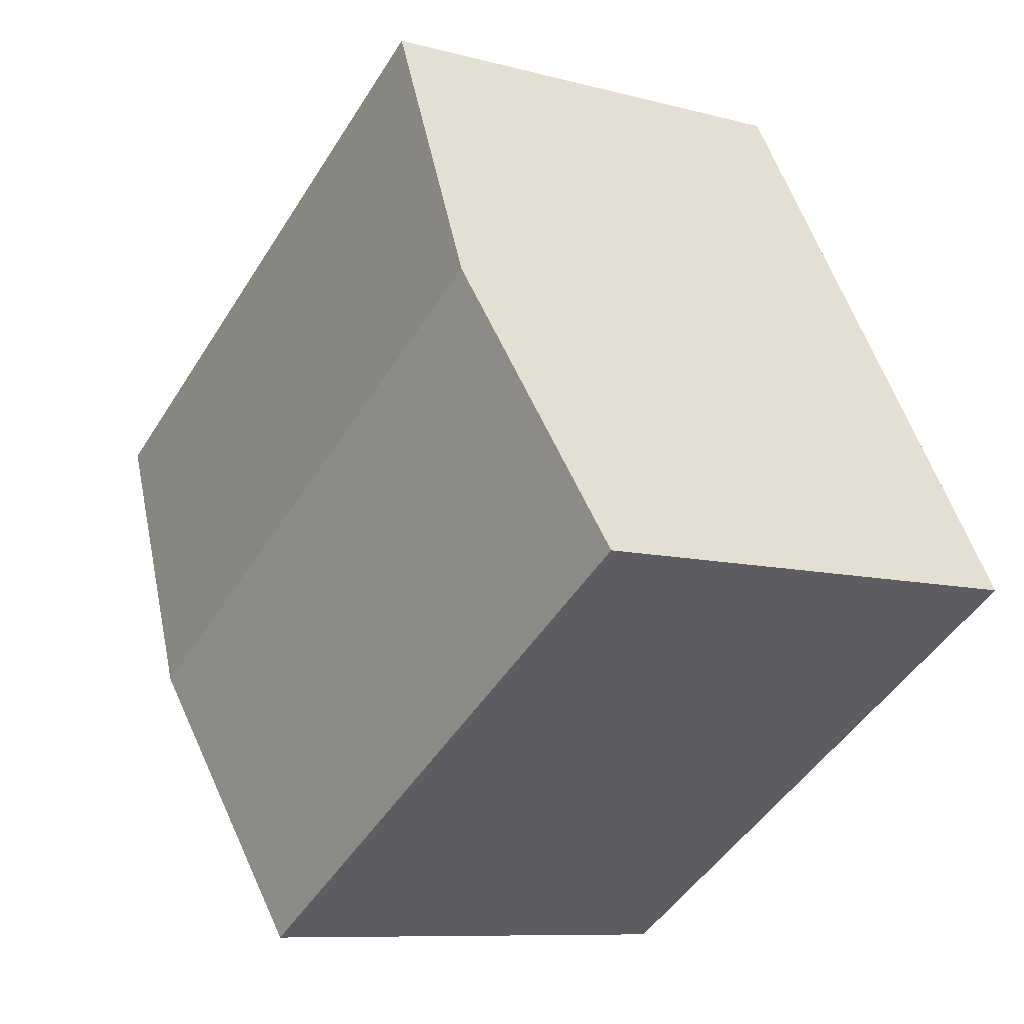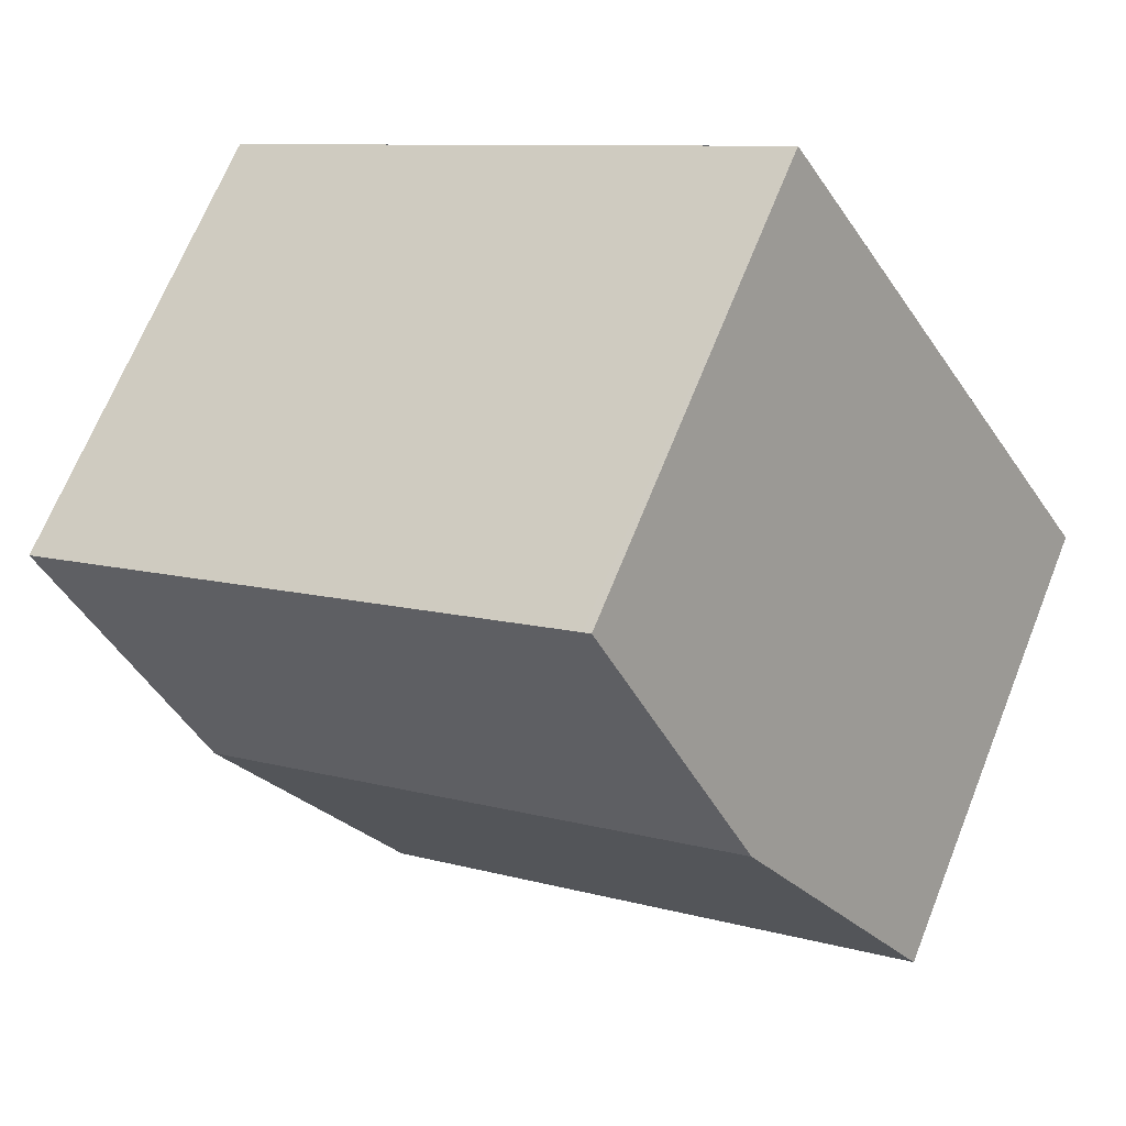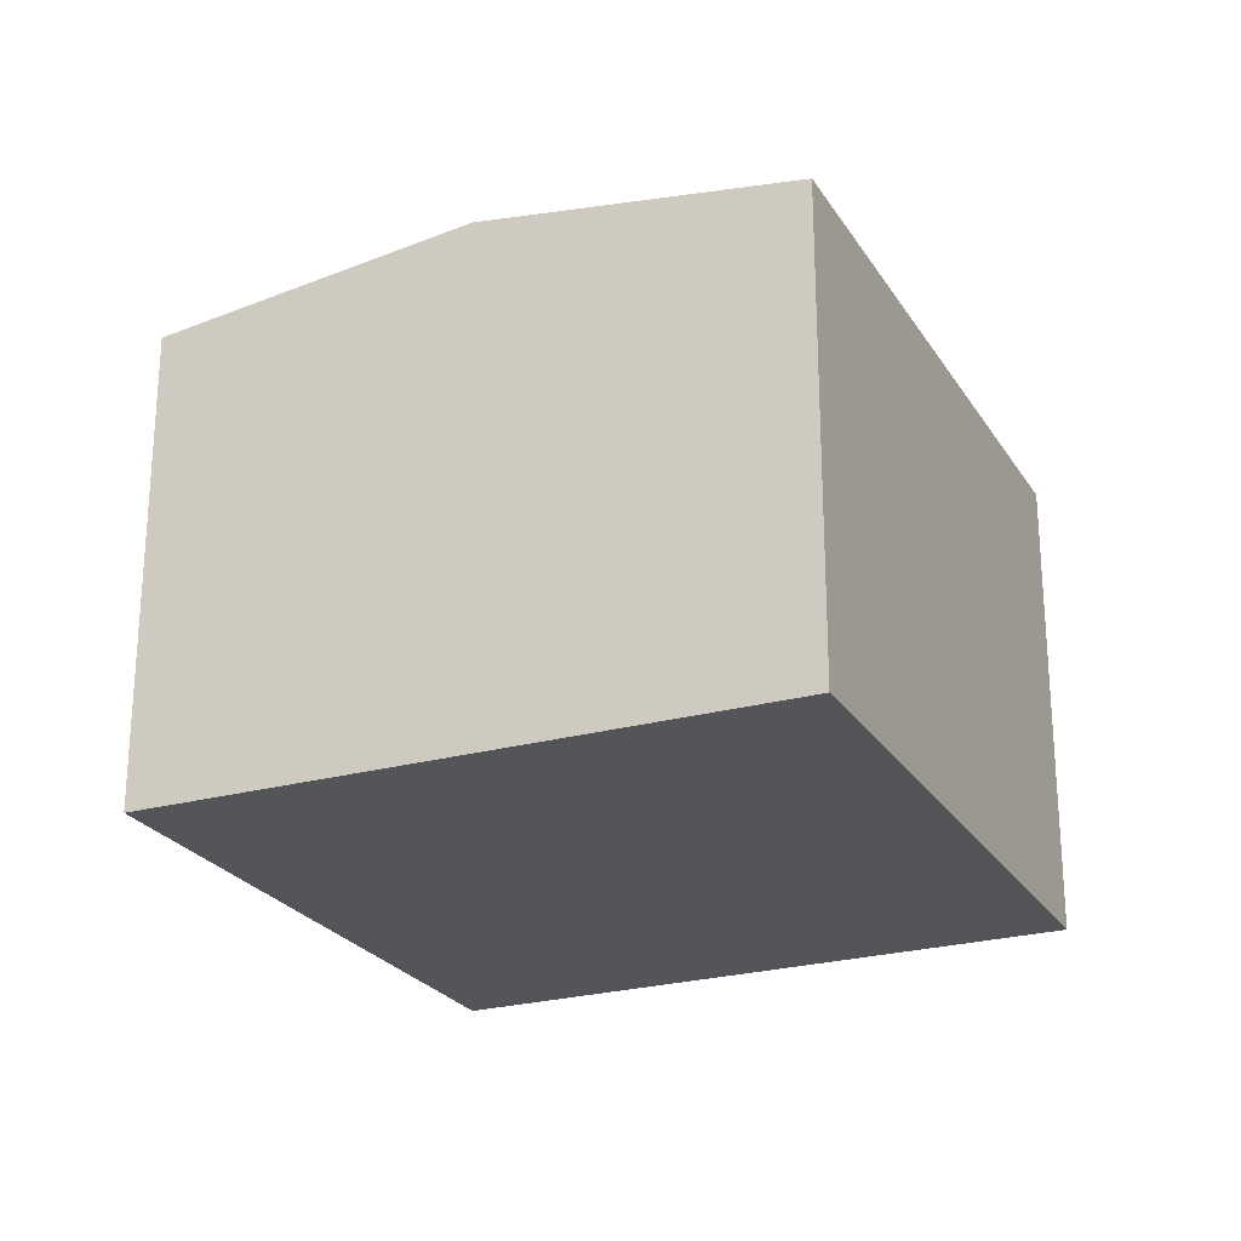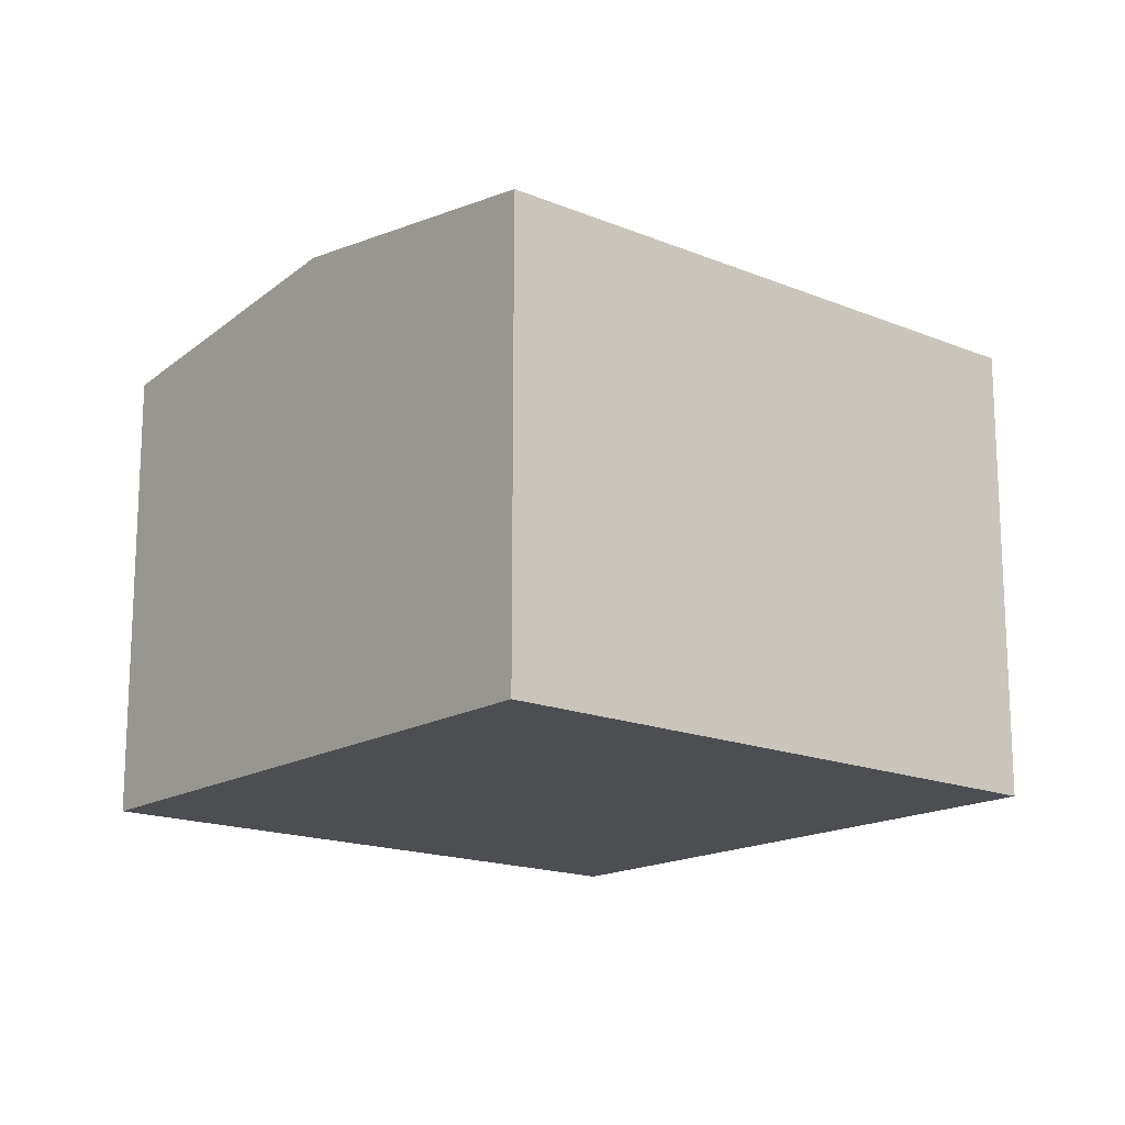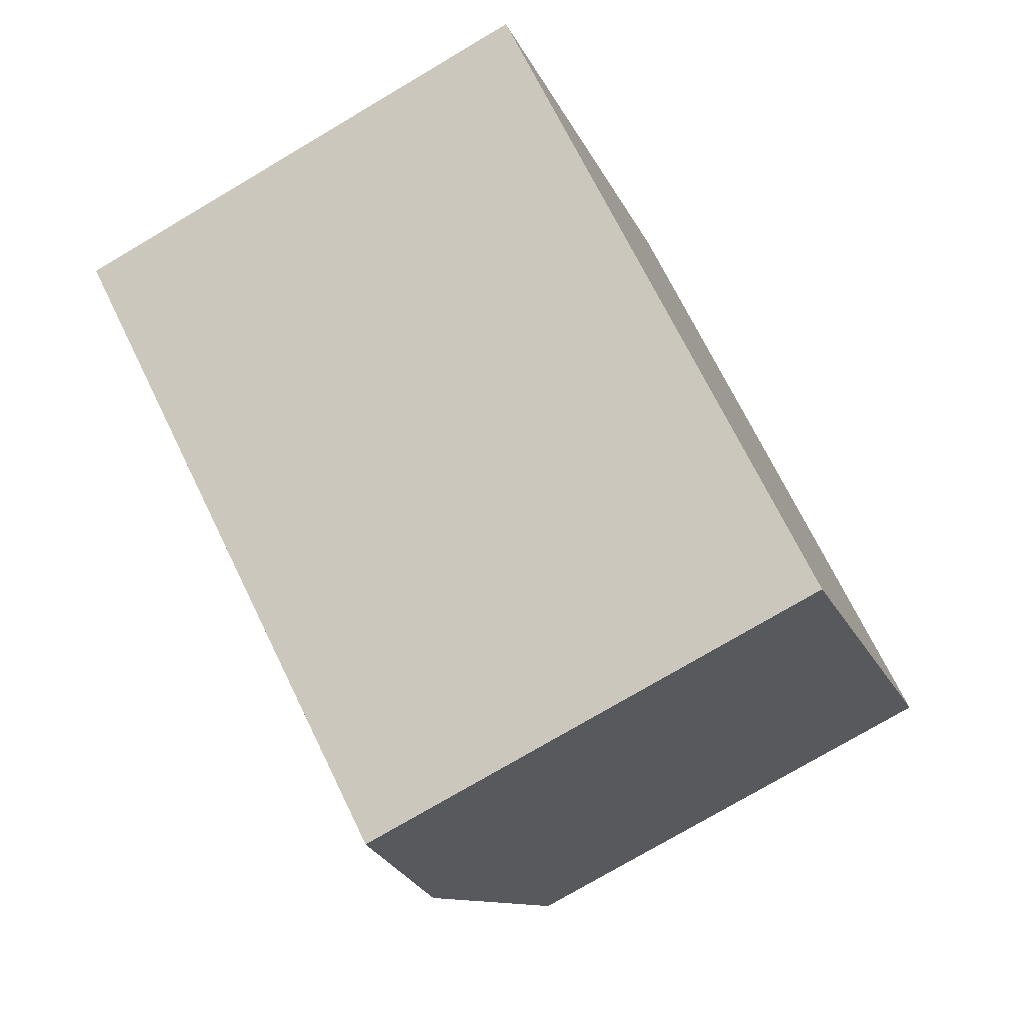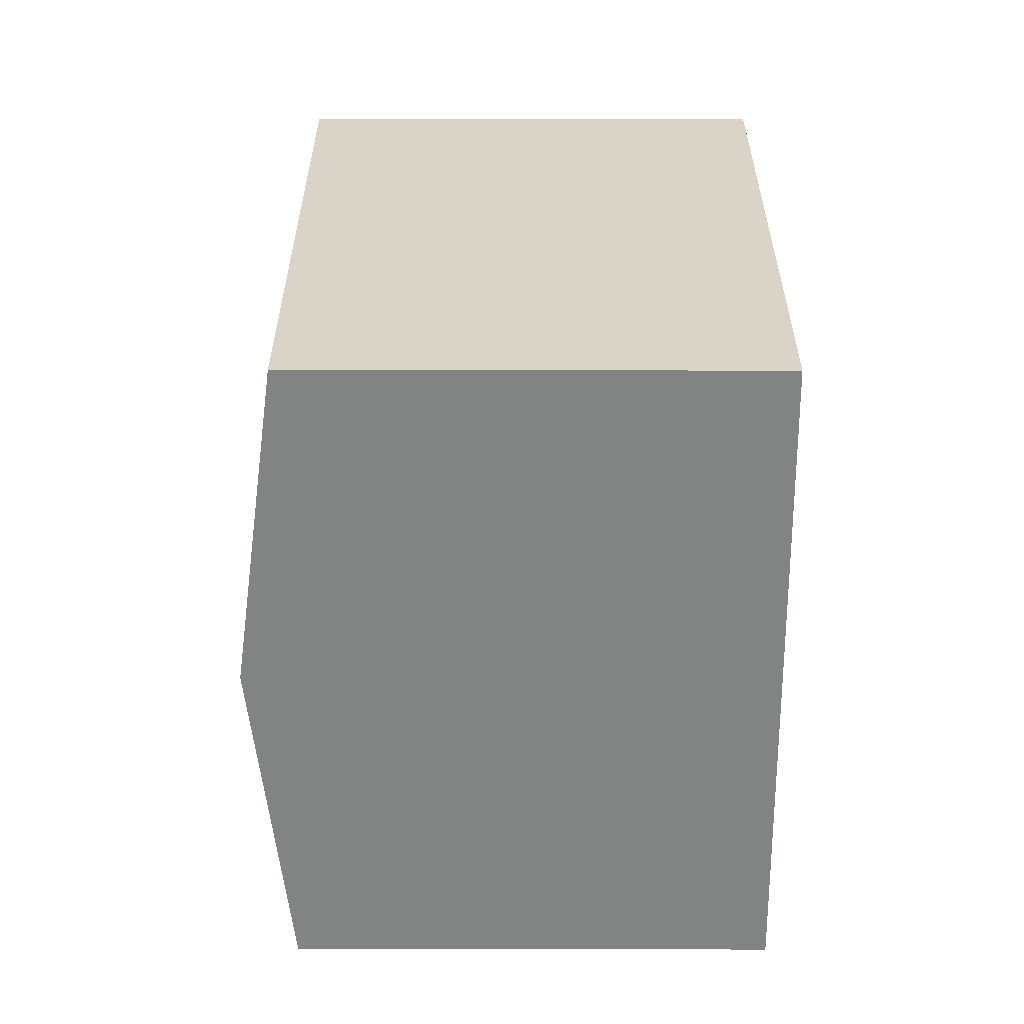
<metadata>
{"format":"obj","ext":"obj","renderer":"f3d","projection":"perspective","resolution":1024,"background":"white","views":[{"elev":-9.0,"azim":-125.7,"up":"+Z"},{"elev":67.8,"azim":-158.2,"up":"+Z"},{"elev":-24.6,"azim":146.1,"up":"+Y"},{"elev":-16.6,"azim":-8.5,"up":"+Y"},{"elev":-75.9,"azim":-59.4,"up":"+Z"},{"elev":60.2,"azim":-89.9,"up":"+Z"}]}
</metadata>
<code>
v  2.615 7.987 4.329
v  13.86 7.345 3.327
v  11.2 7.987 -0.94
v  5.341 7.345 8.558
v  5.216 7.345 8.634
v  8.546 7.347 -5.195
v  0 7.341 4.495e-16
v  8.546 3.181e-16 -5.195
v  0 0 0
v  5.216 -5.287e-16 8.634
v  2.615 -2.651e-16 4.329
v  13.86 -2.037e-16 3.327
v  5.341 -5.24e-16 8.558
v  11.2 5.756e-17 -0.94
g defaultobject
f 1 2 3
f 2 1 4
f 4 1 5
f 6 1 3
f 1 6 7
f 8 7 6
f 7 8 9
f 9 1 7
f 1 9 5
f 5 9 10
f 10 9 11
f 10 4 5
f 4 10 2
f 2 10 12
f 12 10 13
f 3 8 6
f 8 3 2
f 8 2 14
f 14 2 12
f 11 13 10
f 13 11 12
f 12 11 9
f 12 9 8
f 12 8 14

</code>
